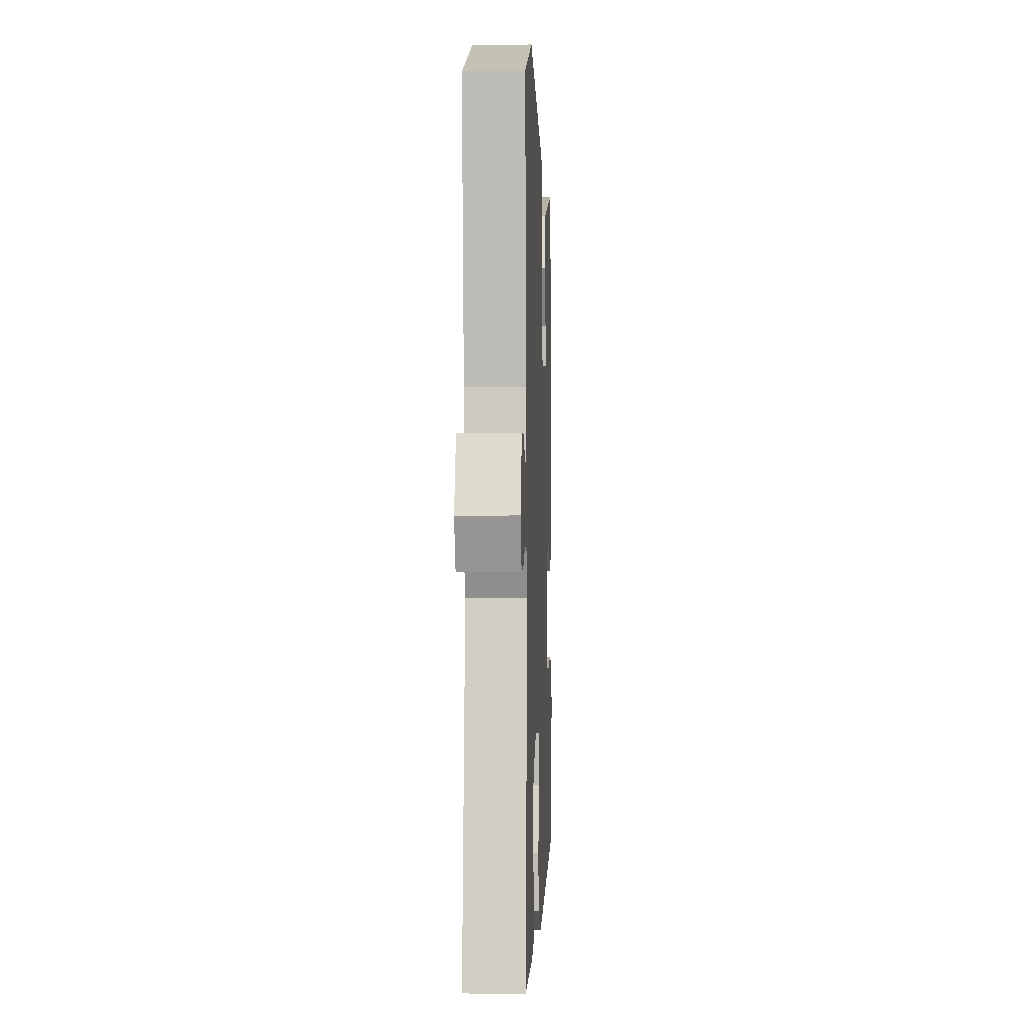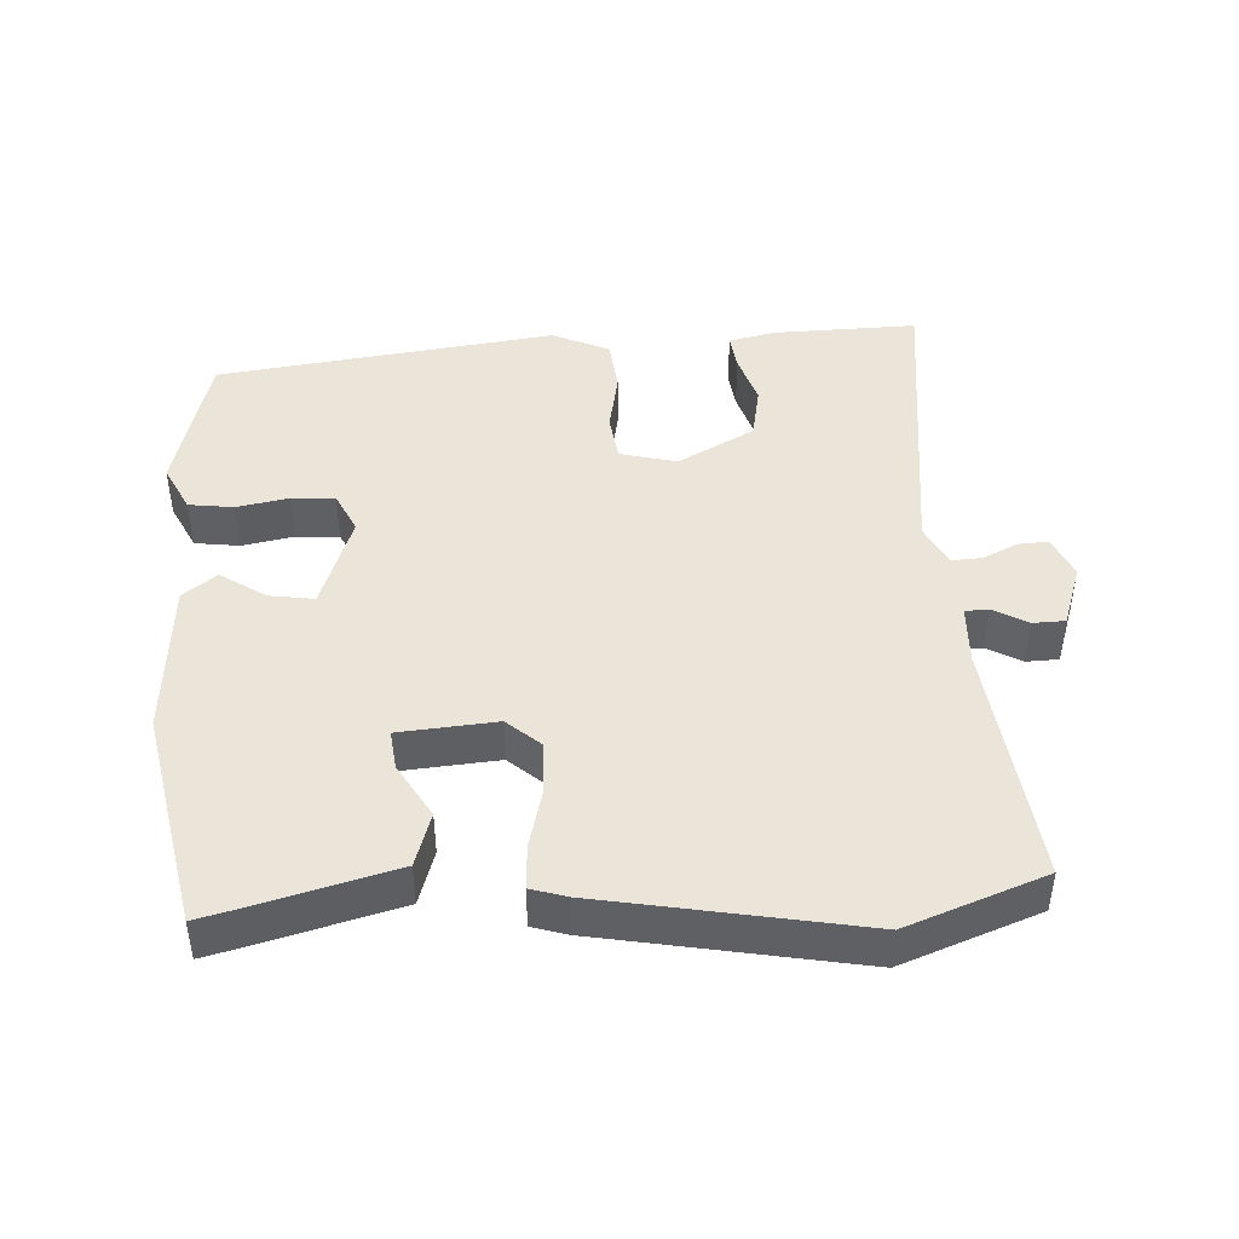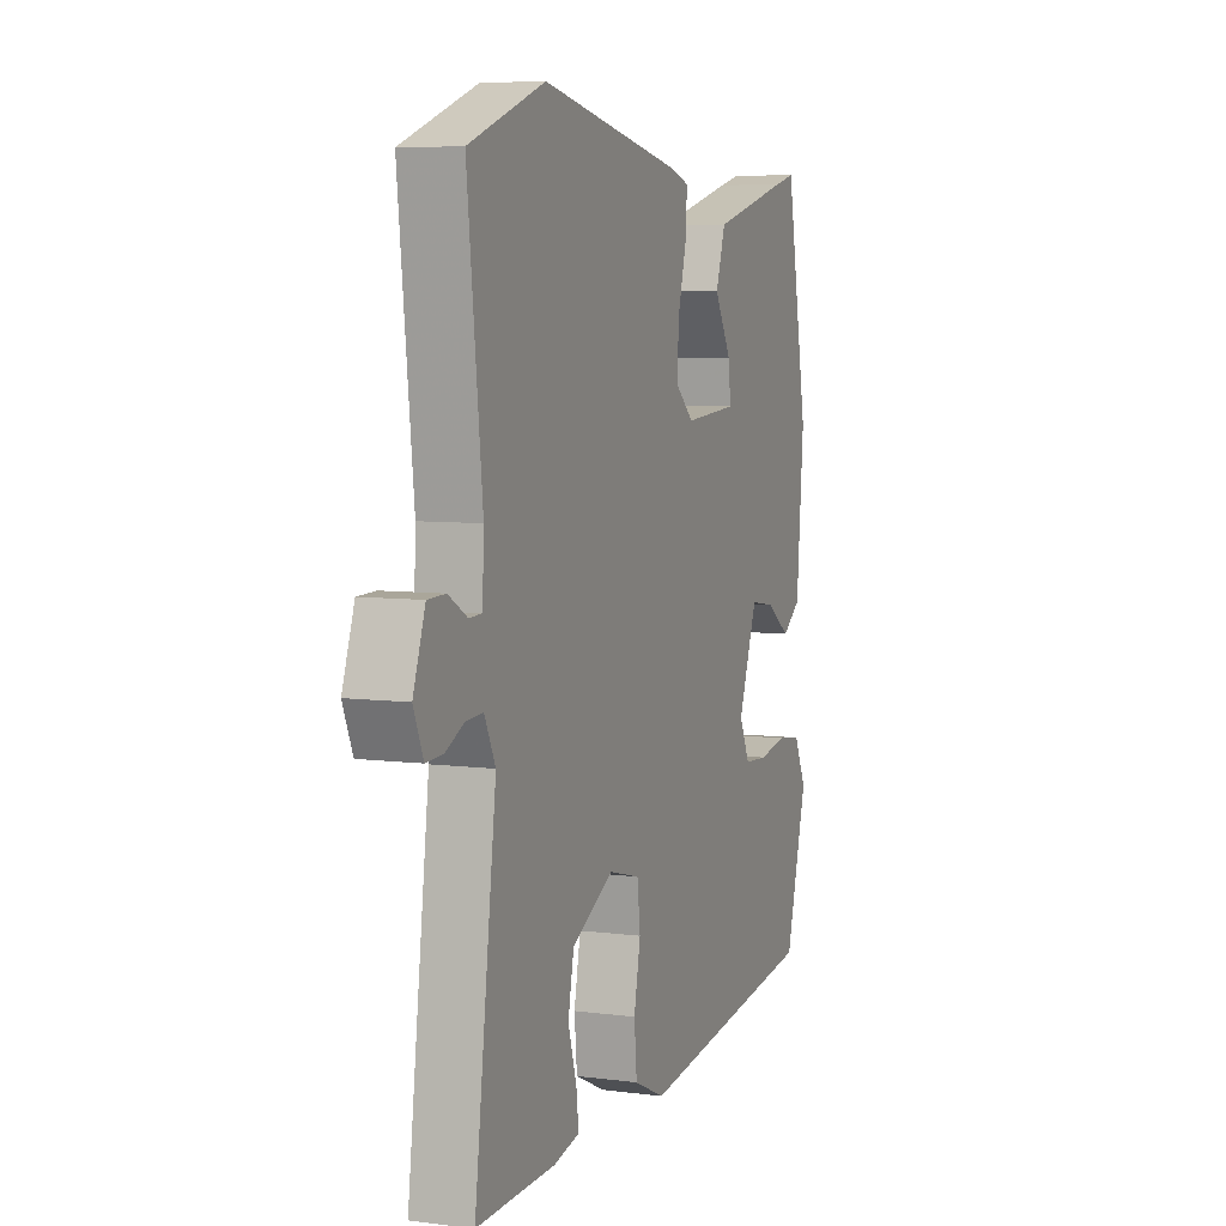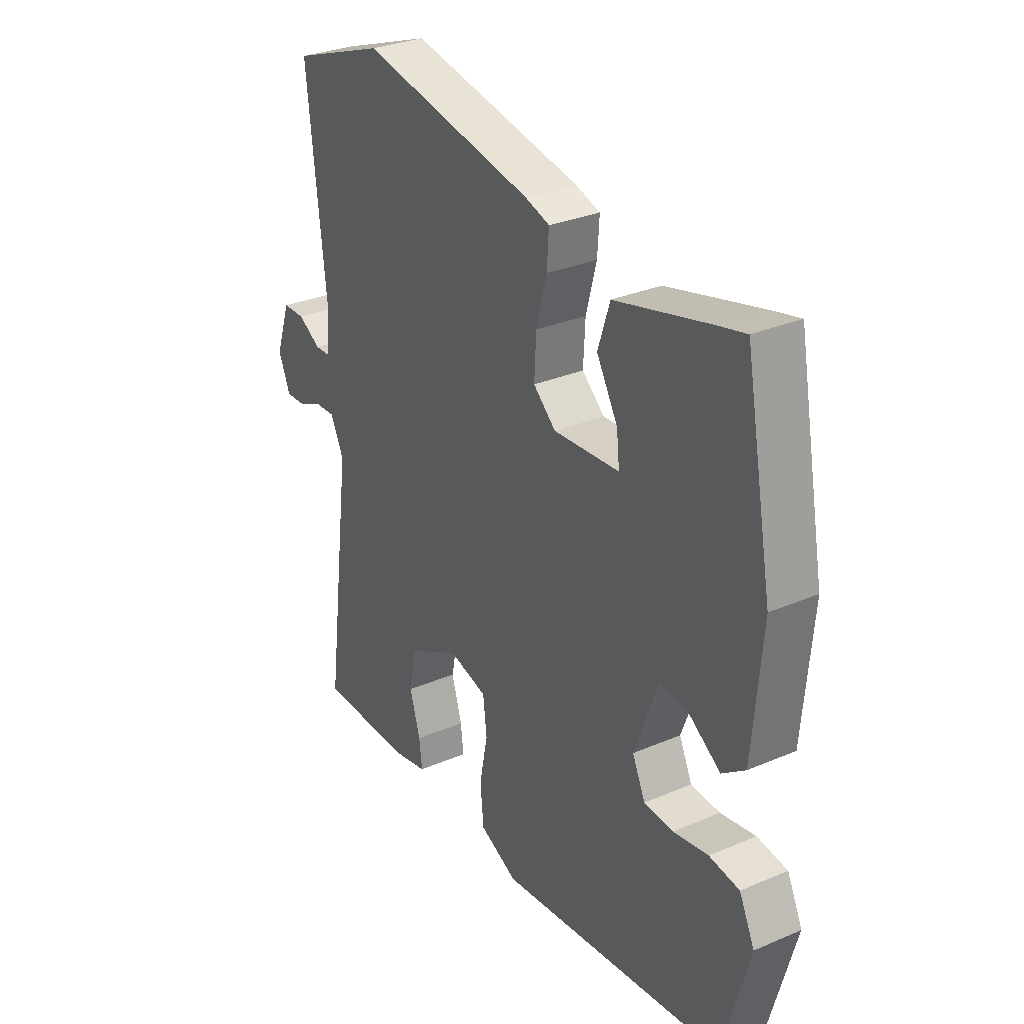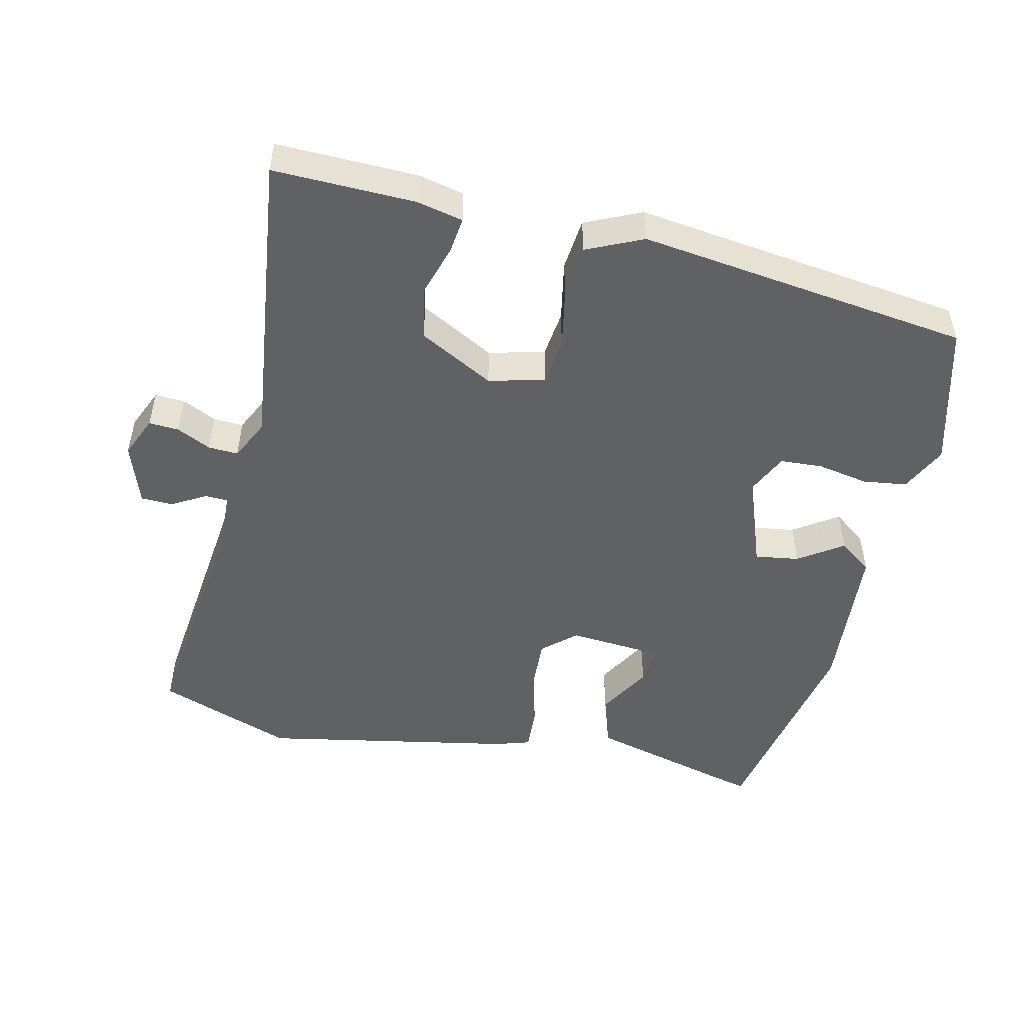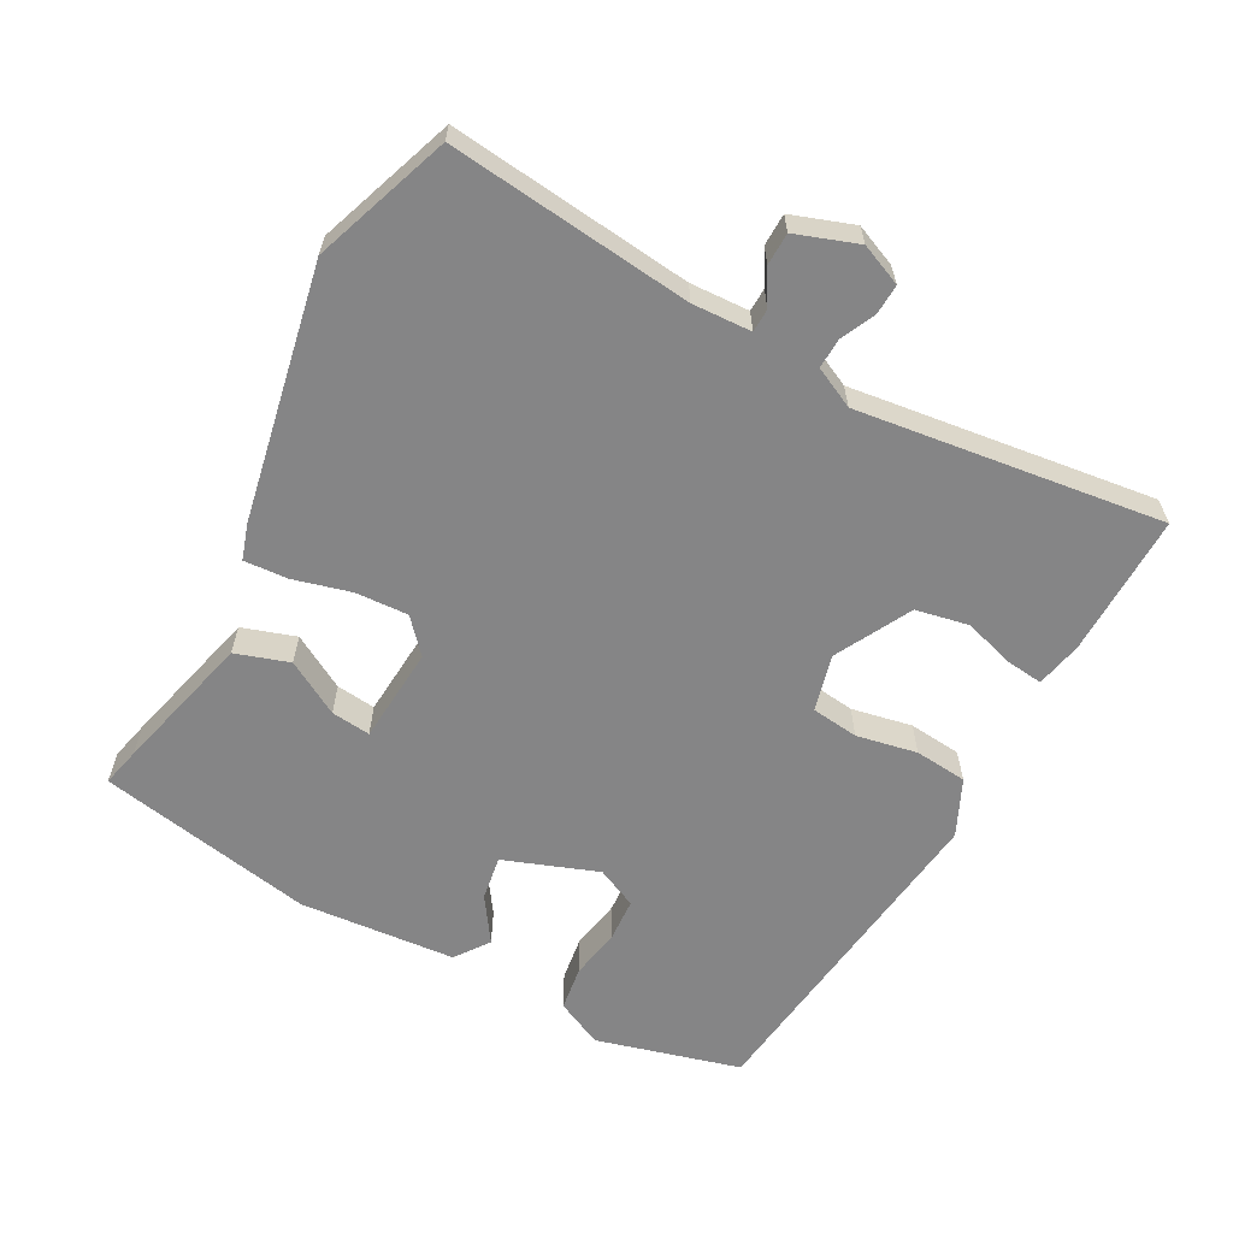
<metadata>
{"format":"obj","ext":"obj","renderer":"f3d","projection":"perspective","resolution":1024,"background":"white","views":[{"elev":-0.9,"azim":92.5,"up":"+Z"},{"elev":44.8,"azim":-3.8,"up":"+Y"},{"elev":6.7,"azim":110.8,"up":"+Z"},{"elev":30.5,"azim":-121.7,"up":"+Z"},{"elev":-50.0,"azim":166.7,"up":"+Y"},{"elev":-61.9,"azim":61.6,"up":"+Y"}]}
</metadata>
<code>
v 0.358 0.07 0.551
v 0.553 0.07 0.481
v 0.515 0.07 0.135
v 0.519 0.07 0.051
v 0.552 0.07 0.05
v 0.6 0.07 0.078
v 0.646 0.07 0.077
v 0.677 0.07 -0.011
v 0.652 0.07 -0.07
v 0.609 0.07 -0.068
v 0.56 0.07 -0.045
v 0.517 0.07 -0.043
v 0.489 0.07 -0.101
v 0.545 0.07 -0.535
v 0.342 0.07 -0.532
v 0.276 0.07 -0.518
v 0.282 0.07 -0.466
v 0.304 0.07 -0.393
v 0.289 0.07 -0.318
v 0.181 0.07 -0.261
v 0.101 0.07 -0.282
v 0.093 0.07 -0.349
v 0.11 0.07 -0.435
v 0.103 0.07 -0.51
v 0.023 0.07 -0.547
v -0.454 0.07 -0.489
v -0.51 0.07 -0.284
v -0.478 0.07 -0.217
v -0.415 0.07 -0.208
v -0.342 0.07 -0.221
v -0.281 0.07 -0.217
v -0.254 0.07 -0.159
v -0.303 0.07 -0.026
v -0.366 0.07 -0.036
v -0.429 0.07 -0.079
v -0.477 0.07 -0.044
v -0.496 0.07 0.178
v -0.438 0.07 0.486
v -0.383 0.07 0.473
v -0.183 0.07 0.422
v -0.158 0.07 0.346
v -0.202 0.07 0.269
v -0.208 0.07 0.213
v -0.071 0.07 0.203
v -0.024 0.07 0.245
v -0.028 0.07 0.32
v -0.05 0.07 0.402
v -0.054 0.07 0.464
v -0.004 0.07 0.48
v 0.358 0 0.551
v 0.553 0 0.481
v 0.515 0 0.135
v 0.519 0 0.051
v 0.552 0 0.05
v 0.6 0 0.078
v 0.646 0 0.077
v 0.677 0 -0.011
v 0.652 0 -0.07
v 0.609 0 -0.068
v 0.56 0 -0.045
v 0.517 0 -0.043
v 0.489 0 -0.101
v 0.545 0 -0.535
v 0.342 0 -0.532
v 0.276 0 -0.518
v 0.282 0 -0.466
v 0.304 0 -0.393
v 0.289 0 -0.318
v 0.181 0 -0.261
v 0.101 0 -0.282
v 0.093 0 -0.349
v 0.11 0 -0.435
v 0.103 0 -0.51
v 0.023 0 -0.547
v -0.454 0 -0.489
v -0.51 0 -0.284
v -0.478 0 -0.217
v -0.415 0 -0.208
v -0.342 0 -0.221
v -0.281 0 -0.217
v -0.254 0 -0.159
v -0.303 0 -0.026
v -0.366 0 -0.036
v -0.429 0 -0.079
v -0.477 0 -0.044
v -0.496 0 0.178
v -0.438 0 0.486
v -0.383 0 0.473
v -0.183 0 0.422
v -0.158 0 0.346
v -0.202 0 0.269
v -0.208 0 0.213
v -0.071 0 0.203
v -0.024 0 0.245
v -0.028 0 0.32
v -0.05 0 0.402
v -0.054 0 0.464
v -0.004 0 0.48
f 46 47 48 49
f 45 46 49 1
f 44 45 1 2
f 39 40 41 42
f 39 42 43
f 38 39 43
f 37 38 43
f 34 35 36 37
f 33 34 37 43
f 32 33 43 44
f 27 28 29 30
f 27 30 31
f 26 27 31
f 25 26 31
f 22 23 24 25
f 21 22 25 31
f 20 21 31 32
f 15 16 17 18
f 13 14 15 18
f 12 13 18 19
f 8 9 10 11
f 8 11 12
f 5 6 7 8
f 4 5 8 12
f 3 4 12 19
f 20 32 44 2
f 2 3 19 20
f 98 97 96 95
f 50 98 95 94
f 51 50 94 93
f 91 90 89 88
f 92 91 88
f 92 88 87
f 92 87 86
f 86 85 84 83
f 92 86 83 82
f 93 92 82 81
f 79 78 77 76
f 80 79 76
f 80 76 75
f 80 75 74
f 74 73 72 71
f 80 74 71 70
f 81 80 70 69
f 67 66 65 64
f 67 64 63 62
f 68 67 62 61
f 60 59 58 57
f 61 60 57
f 57 56 55 54
f 61 57 54 53
f 68 61 53 52
f 51 93 81 69
f 69 68 52 51
f 1 50 51 2
f 2 51 52 3
f 3 52 53 4
f 4 53 54 5
f 5 54 55 6
f 6 55 56 7
f 7 56 57 8
f 8 57 58 9
f 9 58 59 10
f 10 59 60 11
f 11 60 61 12
f 12 61 62 13
f 13 62 63 14
f 14 63 64 15
f 15 64 65 16
f 16 65 66 17
f 17 66 67 18
f 18 67 68 19
f 19 68 69 20
f 20 69 70 21
f 21 70 71 22
f 22 71 72 23
f 23 72 73 24
f 24 73 74 25
f 25 74 75 26
f 26 75 76 27
f 27 76 77 28
f 28 77 78 29
f 29 78 79 30
f 30 79 80 31
f 31 80 81 32
f 32 81 82 33
f 33 82 83 34
f 34 83 84 35
f 35 84 85 36
f 36 85 86 37
f 37 86 87 38
f 38 87 88 39
f 39 88 89 40
f 40 89 90 41
f 41 90 91 42
f 42 91 92 43
f 43 92 93 44
f 44 93 94 45
f 45 94 95 46
f 46 95 96 47
f 47 96 97 48
f 48 97 98 49
f 49 98 50 1

</code>
